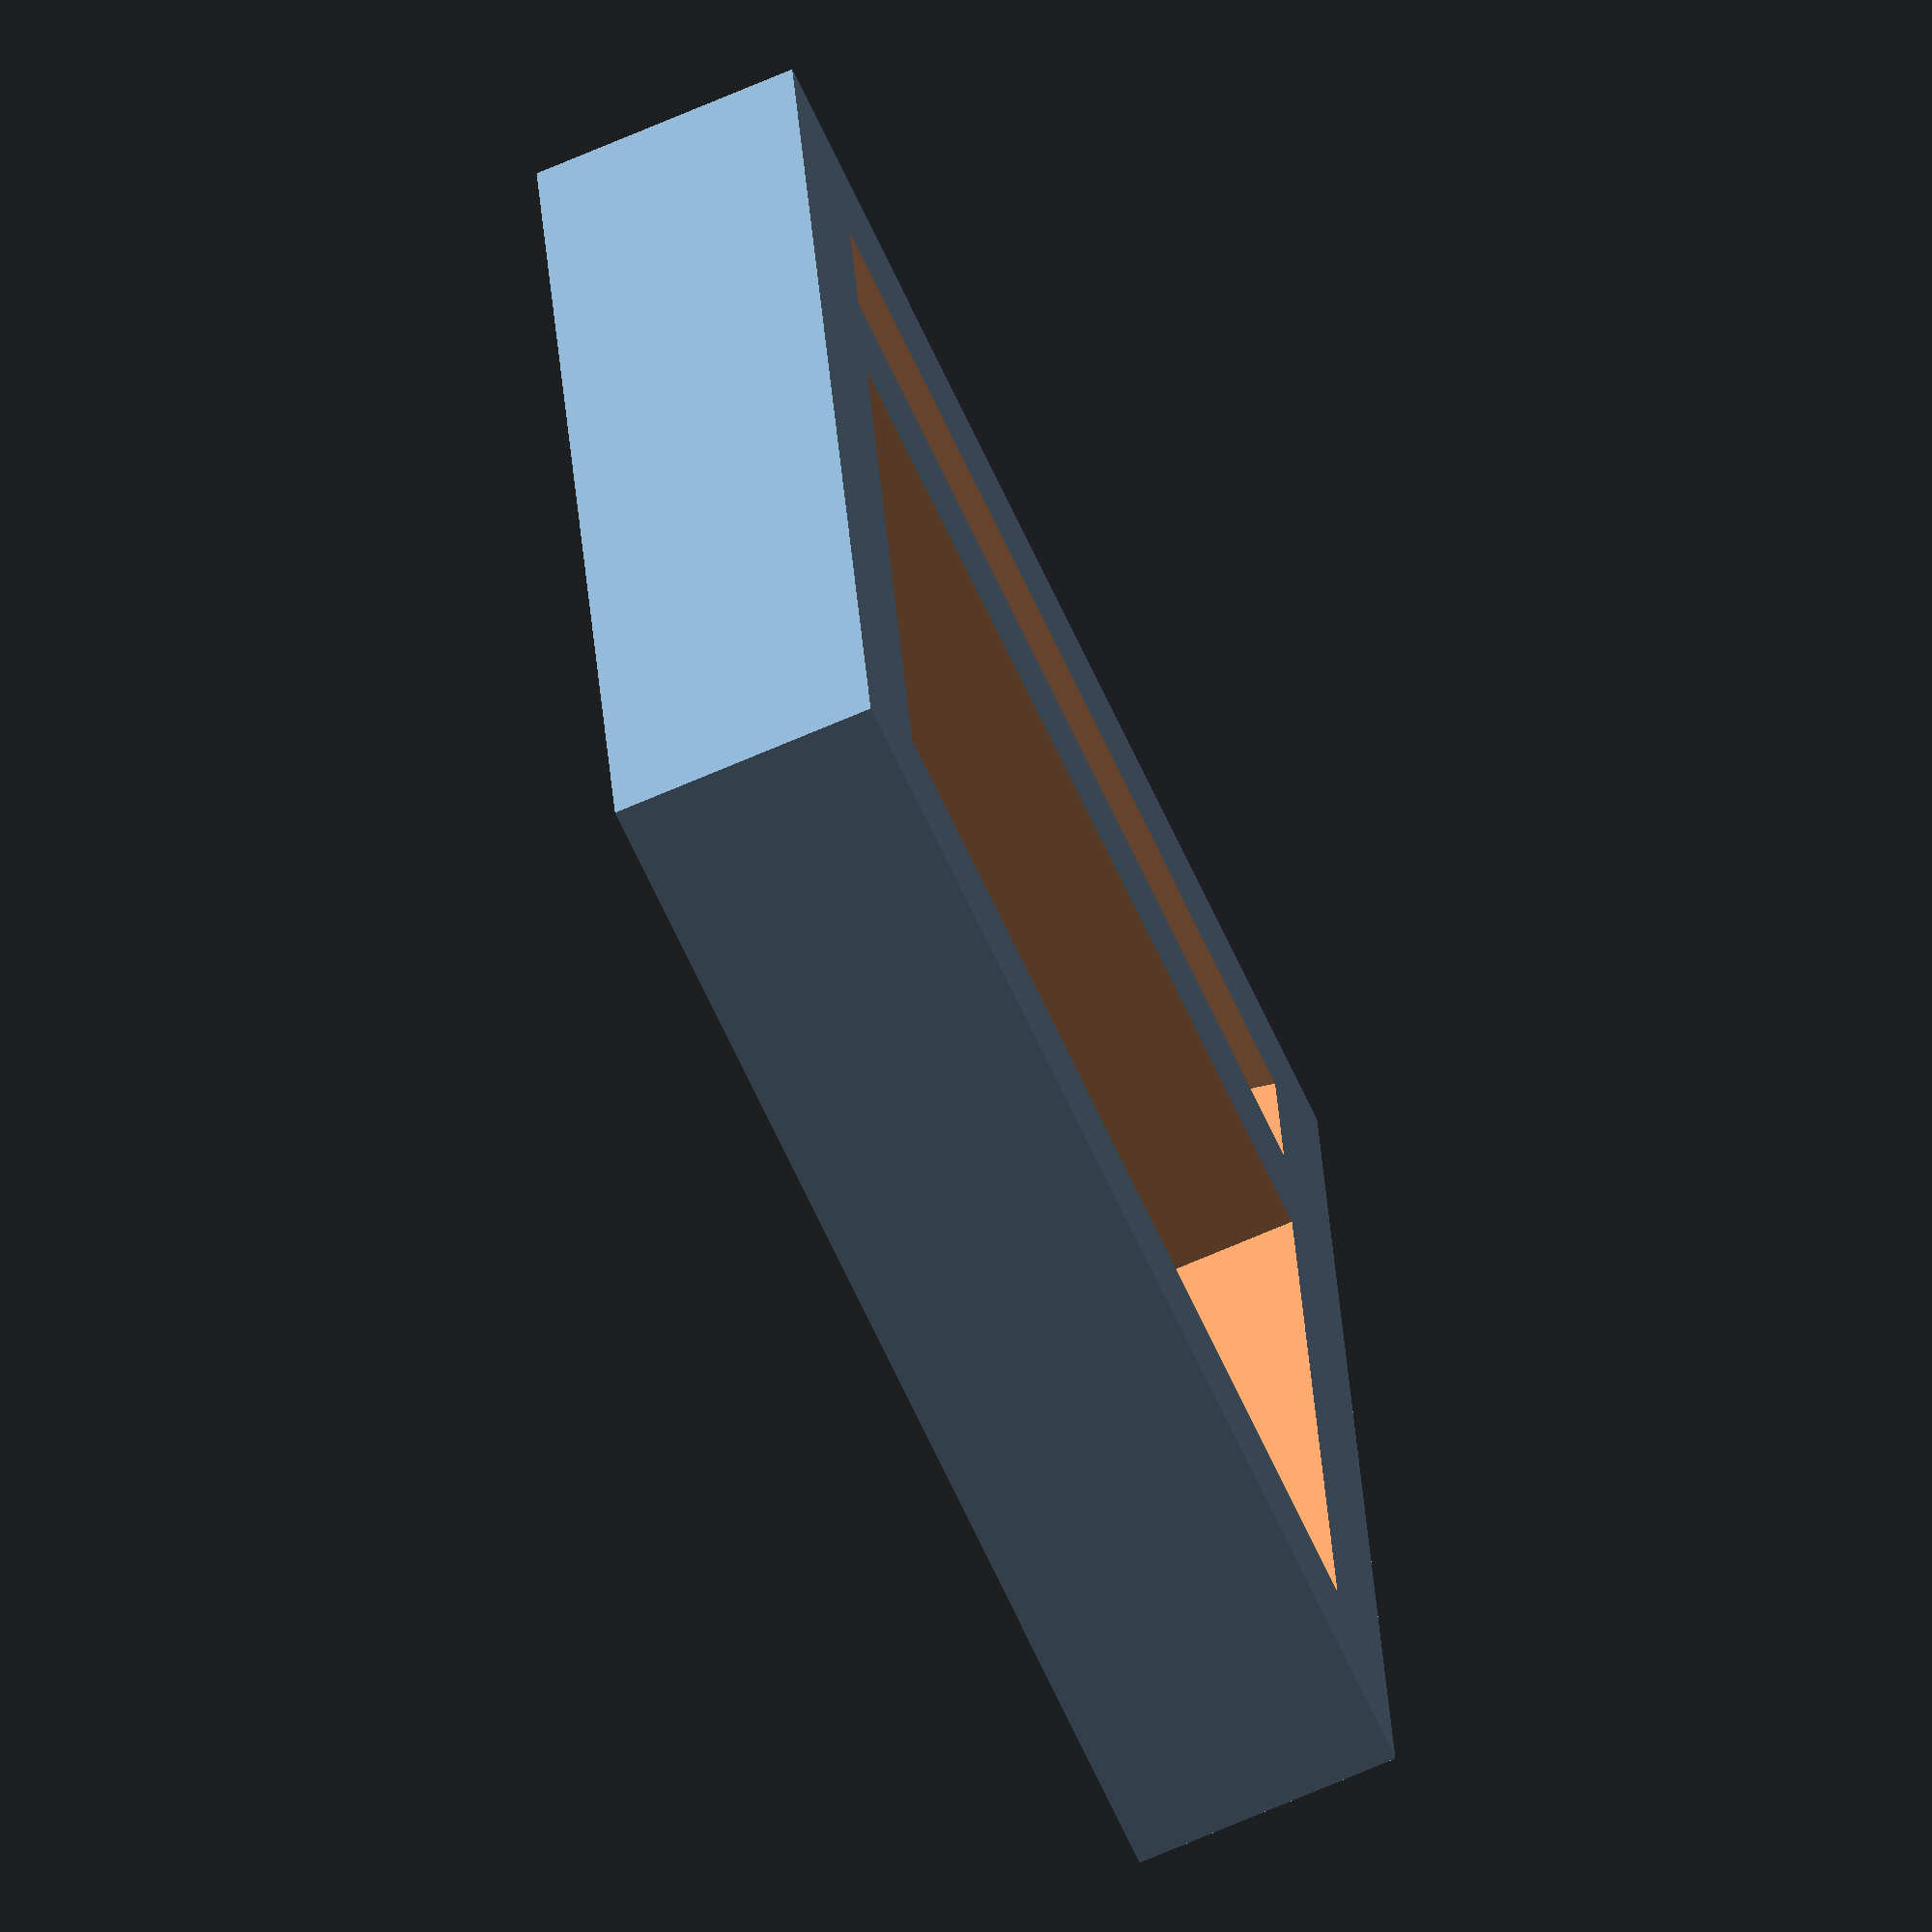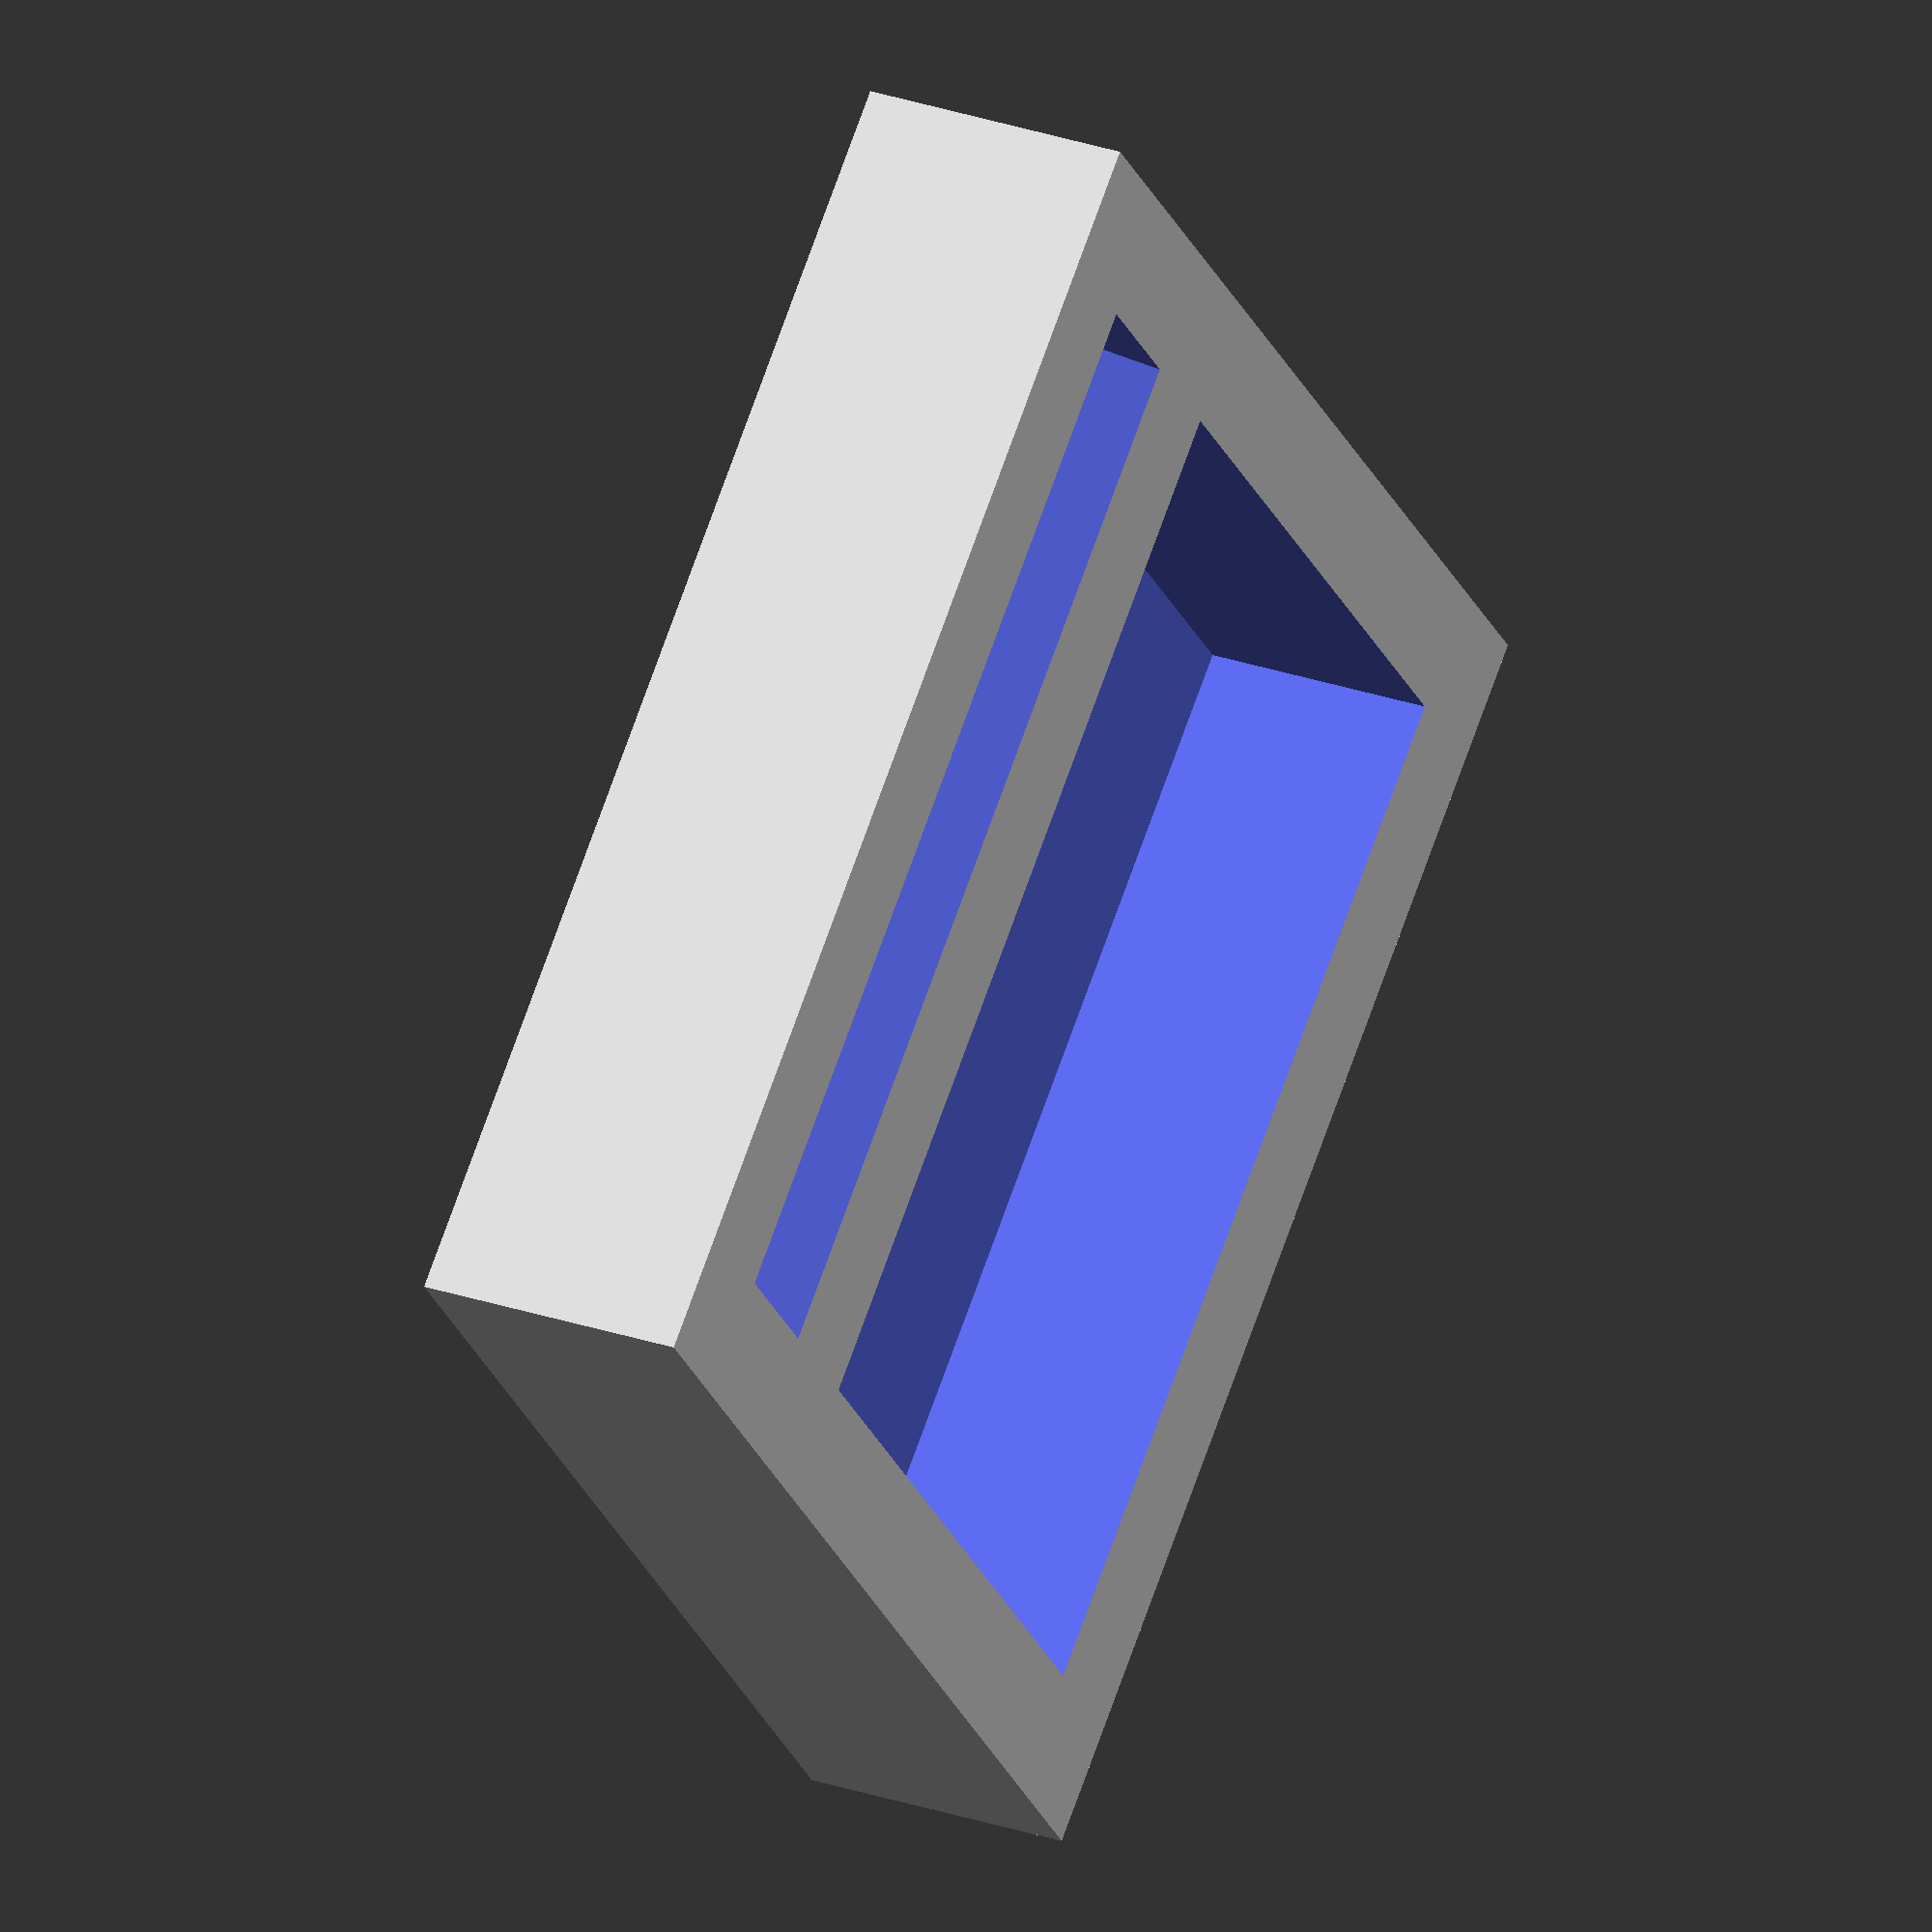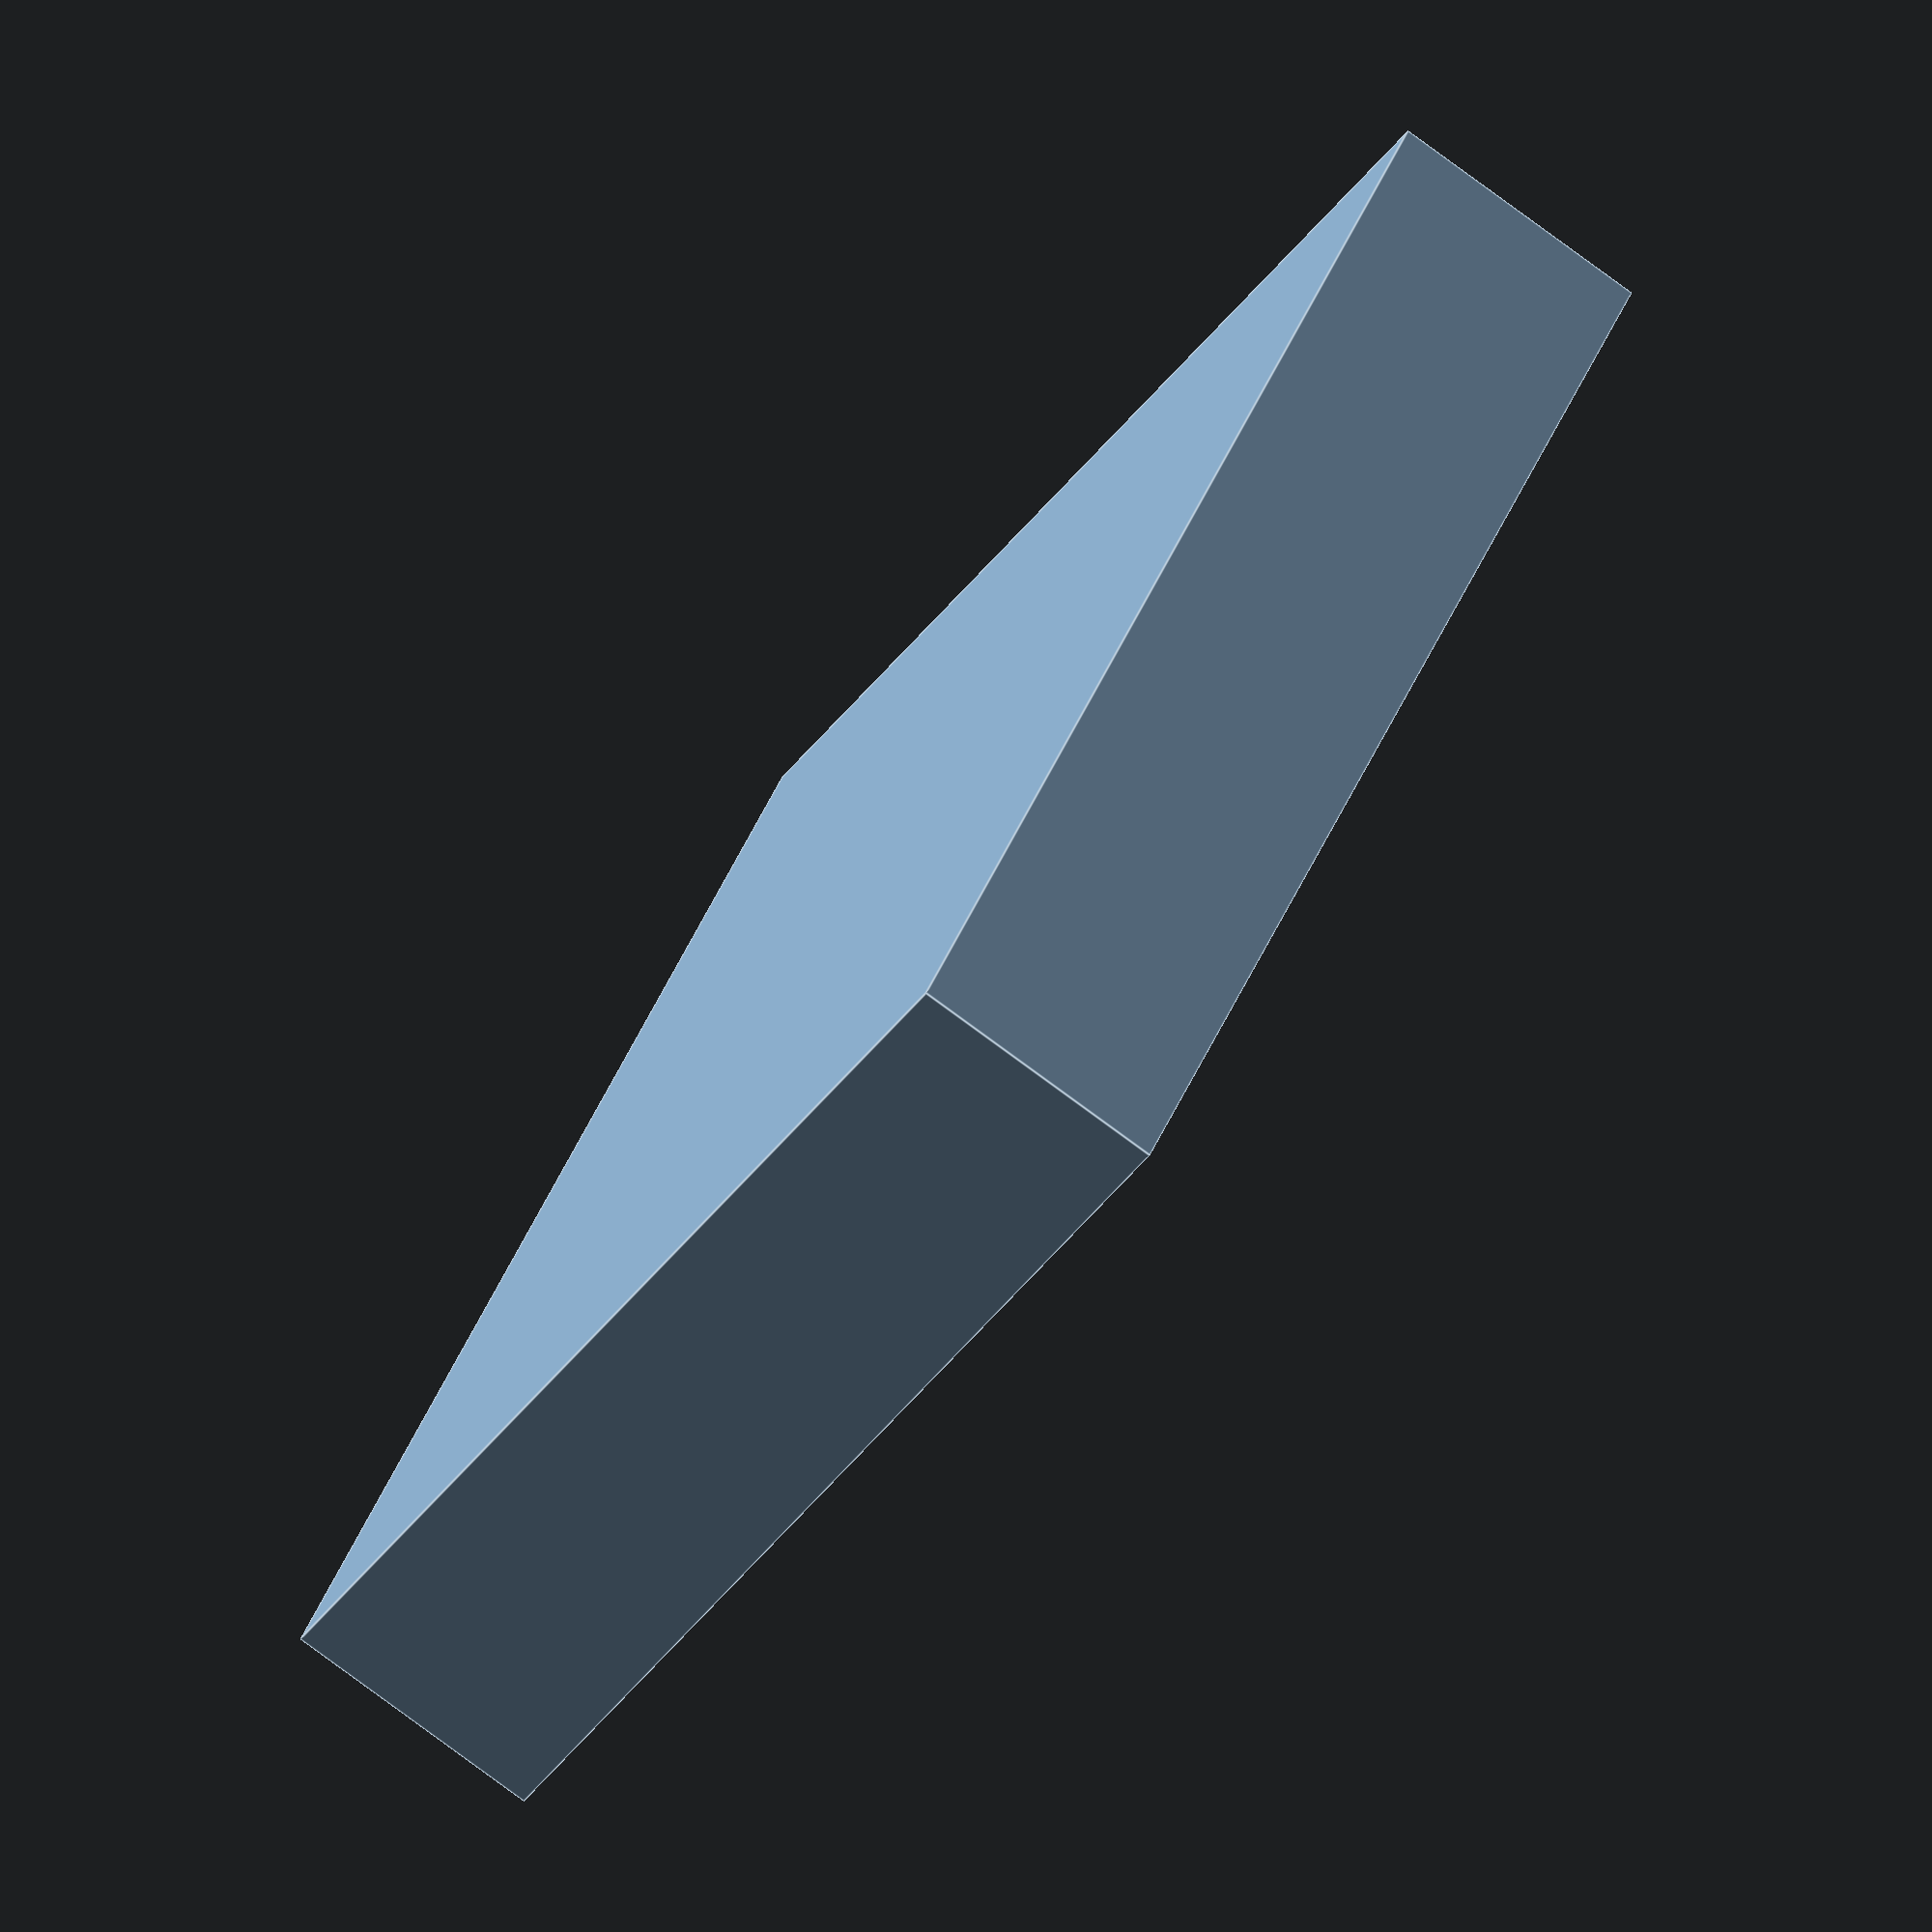
<openscad>
// All measurements are in mm.

// The width of the phone. Include the case if you want to dock with it on.
phone_width = 76;

// The thickness of the phone.
phone_depth = 9;

// The amount of space to leave around the phone on each side.
buffer = .5;

// How much wider than the phone to make the base.
base_width_scale = 1.25;

// The height of the base relative to the phone's width. If both scale values are the same, the base will be square.
base_height_scale = 1.25;

// The thickness of the base.
base_depth = 20;

// The calculated dimensions of the base.
base_width = phone_width * base_width_scale;
base_height = phone_width * base_height_scale;

// Angle of the phone slot. Zero is straight up.
slot_angle = 20;

// Slot height tweak.
slot_y_tweak = 4;

// Slot depth tweak.
slot_z_tweak = 5;

difference() {

    // base cube
    cube([base_width, base_height, base_depth]);

    // phone slot
    translate([
        (base_width - phone_width - (buffer * 2)) / 2,
        slot_y_tweak,
        slot_z_tweak
    ]) {
        rotate([-slot_angle, 0 , 0]) {
            cube([
                phone_width + (buffer * 2),
                phone_depth + (buffer * 2),
                100
            ]);
        }
    }

    // tray
    translate([
        (base_width - phone_width - (buffer * 2)) / 2,
        30,
        3
    ]) {
        cube([
            phone_width + (buffer * 2),
            base_height - 40,
            100
        ]);
    }

}

</openscad>
<views>
elev=248.9 azim=351.5 roll=246.4 proj=o view=solid
elev=330.8 azim=139.0 roll=296.5 proj=o view=solid
elev=257.4 azim=232.4 roll=306.6 proj=o view=edges
</views>
